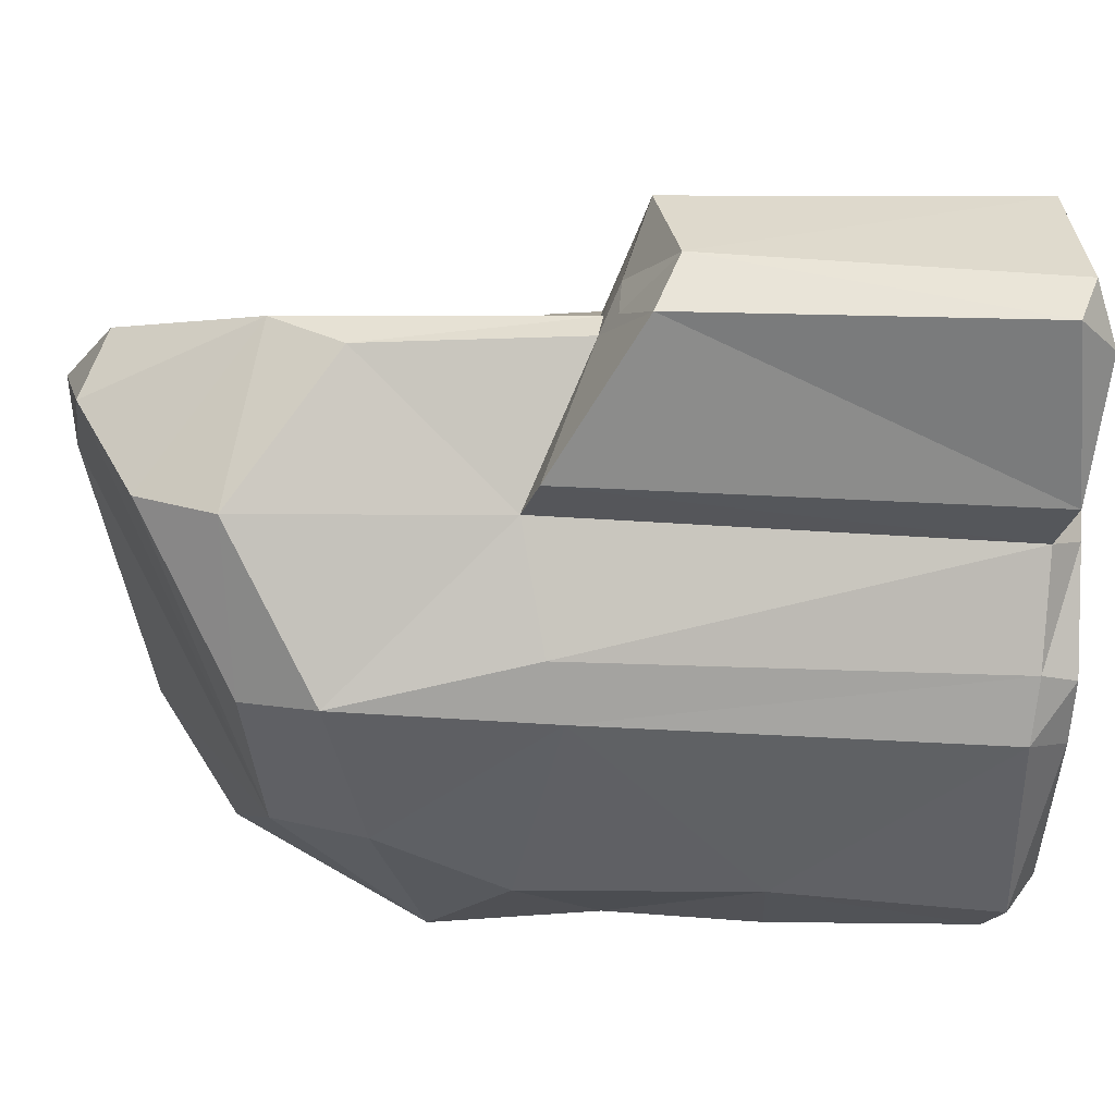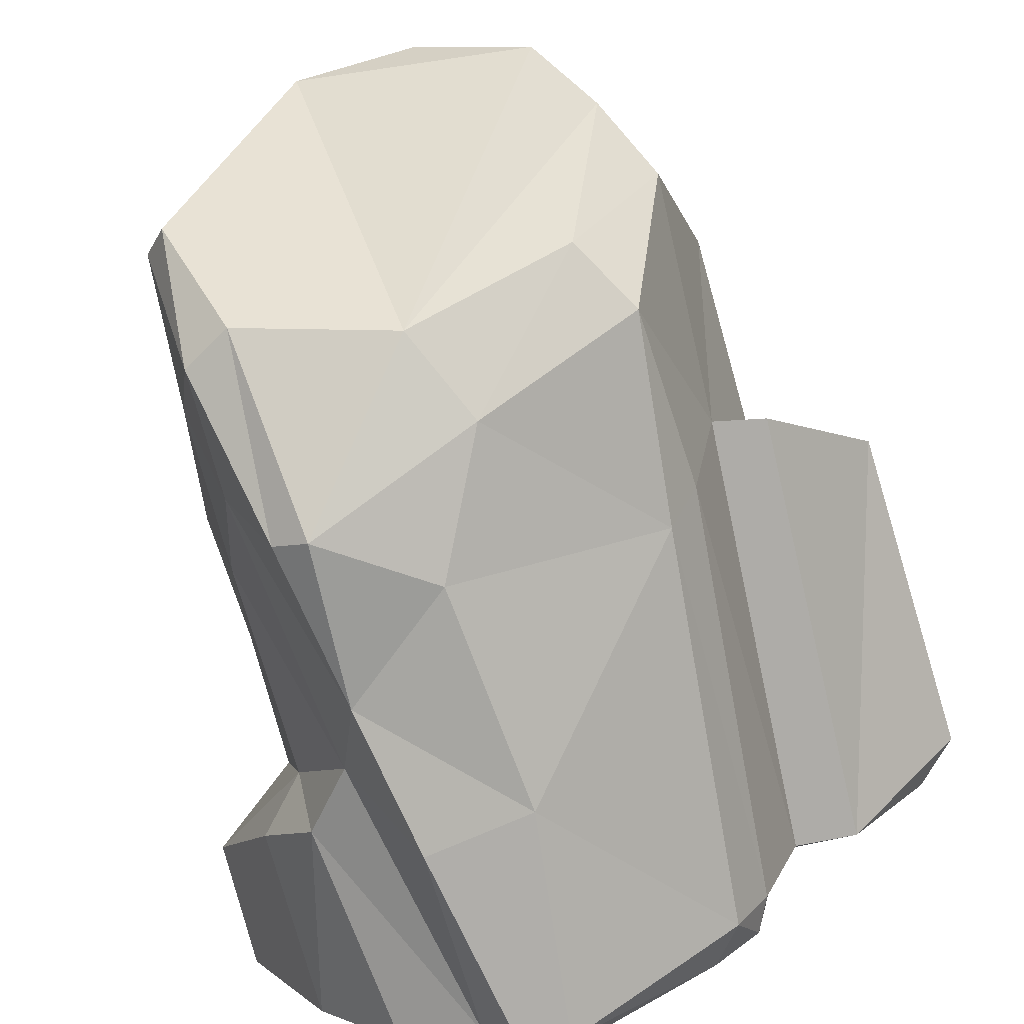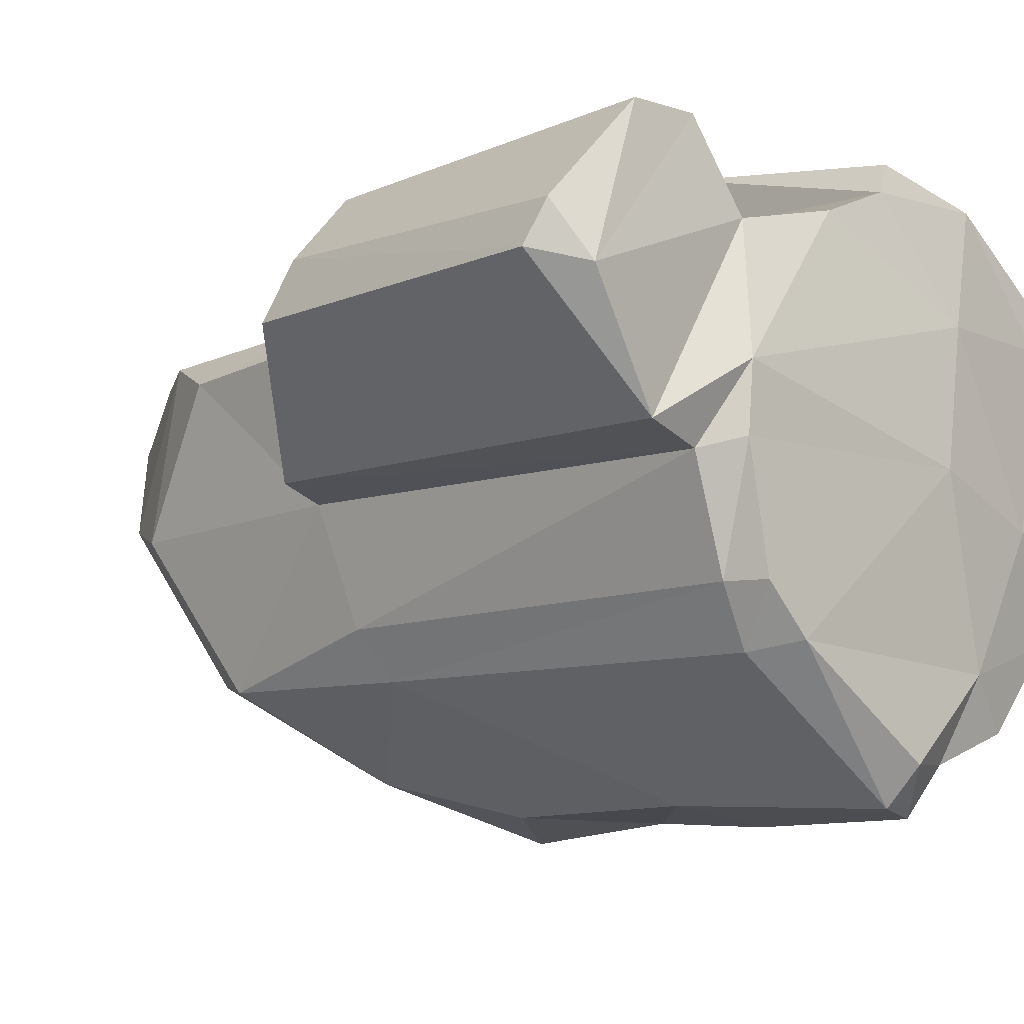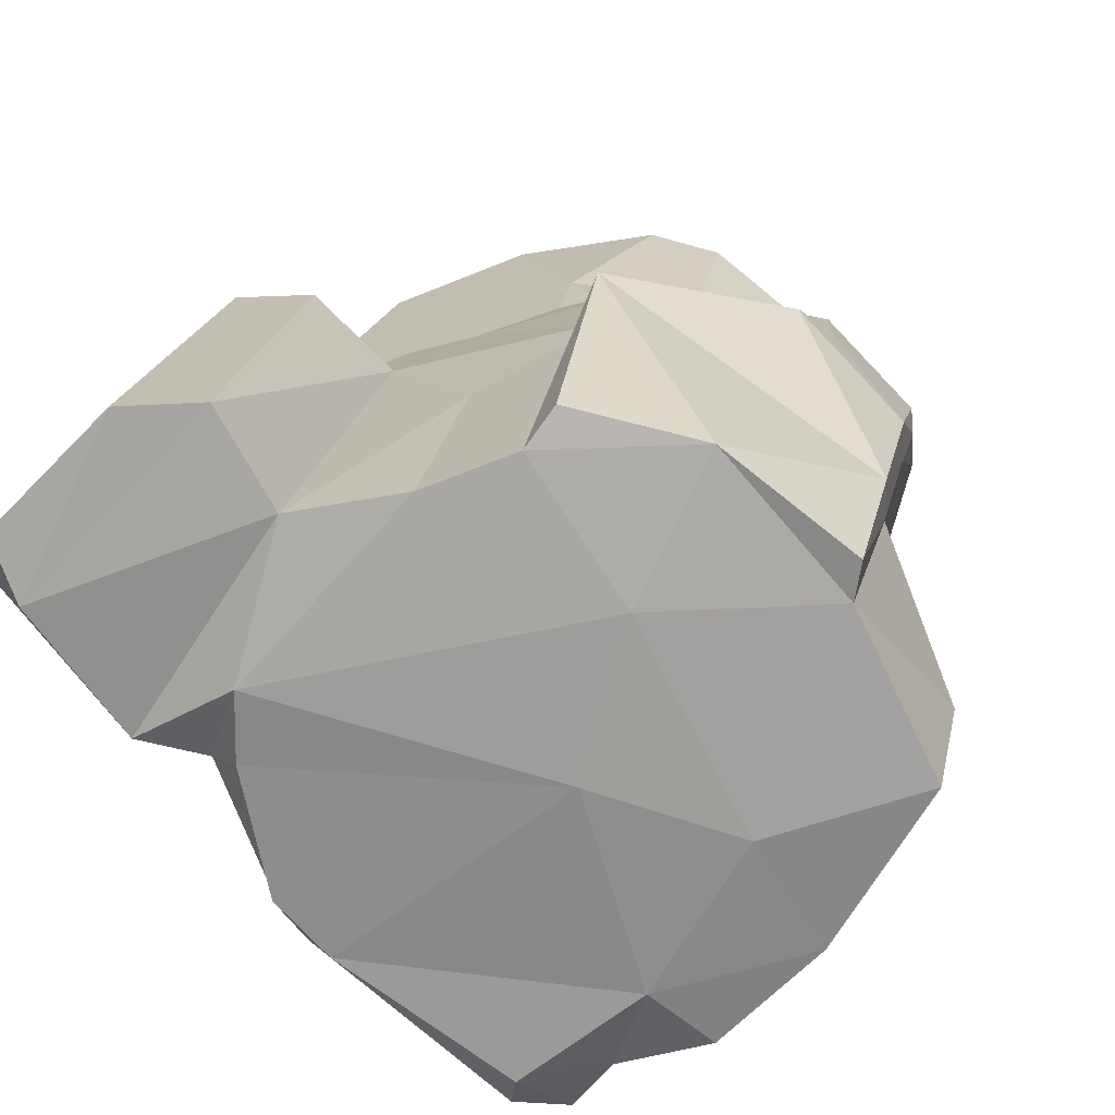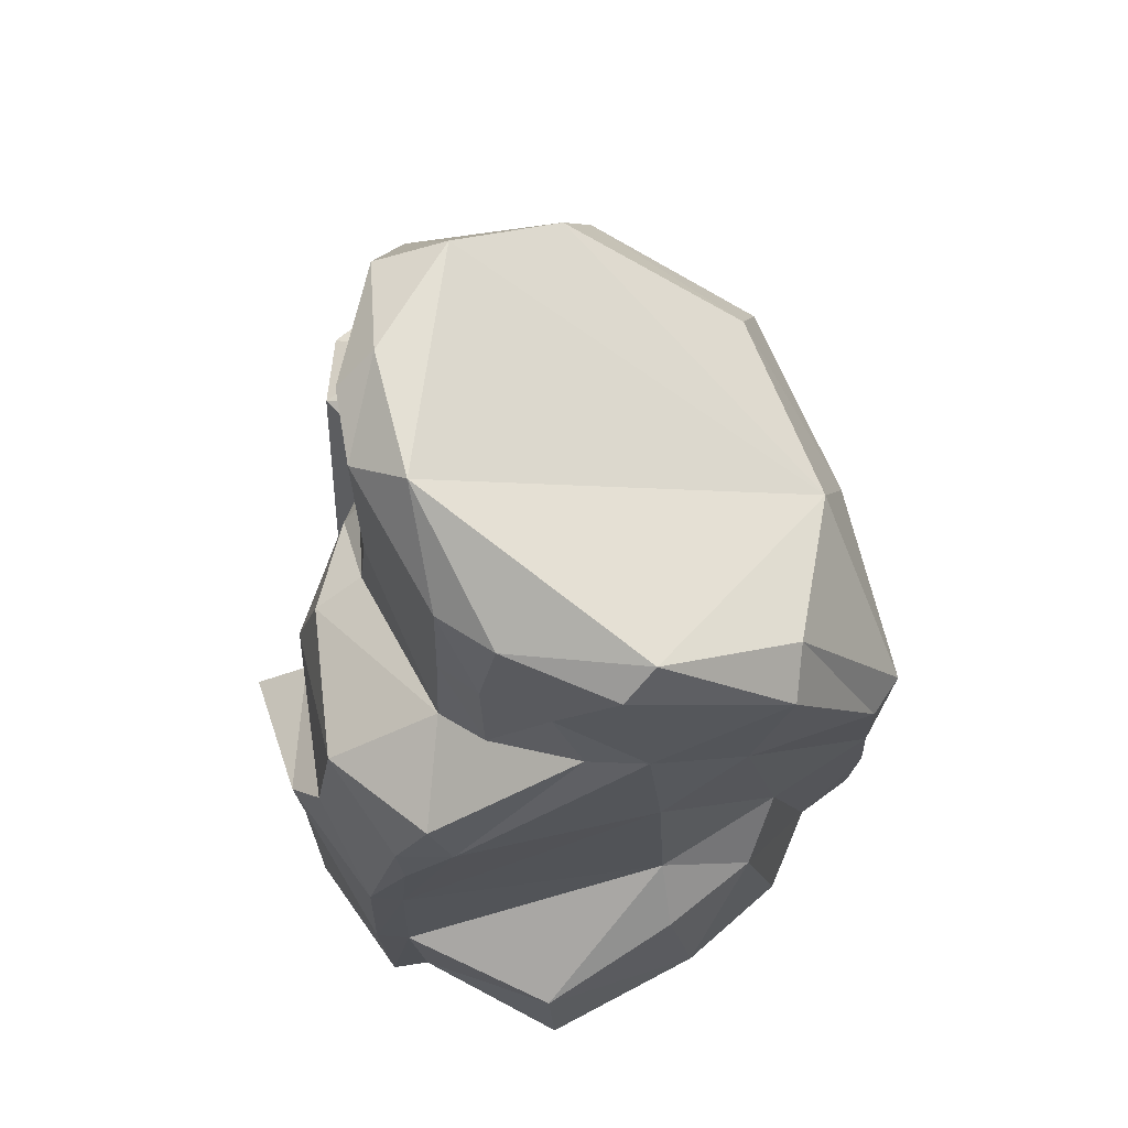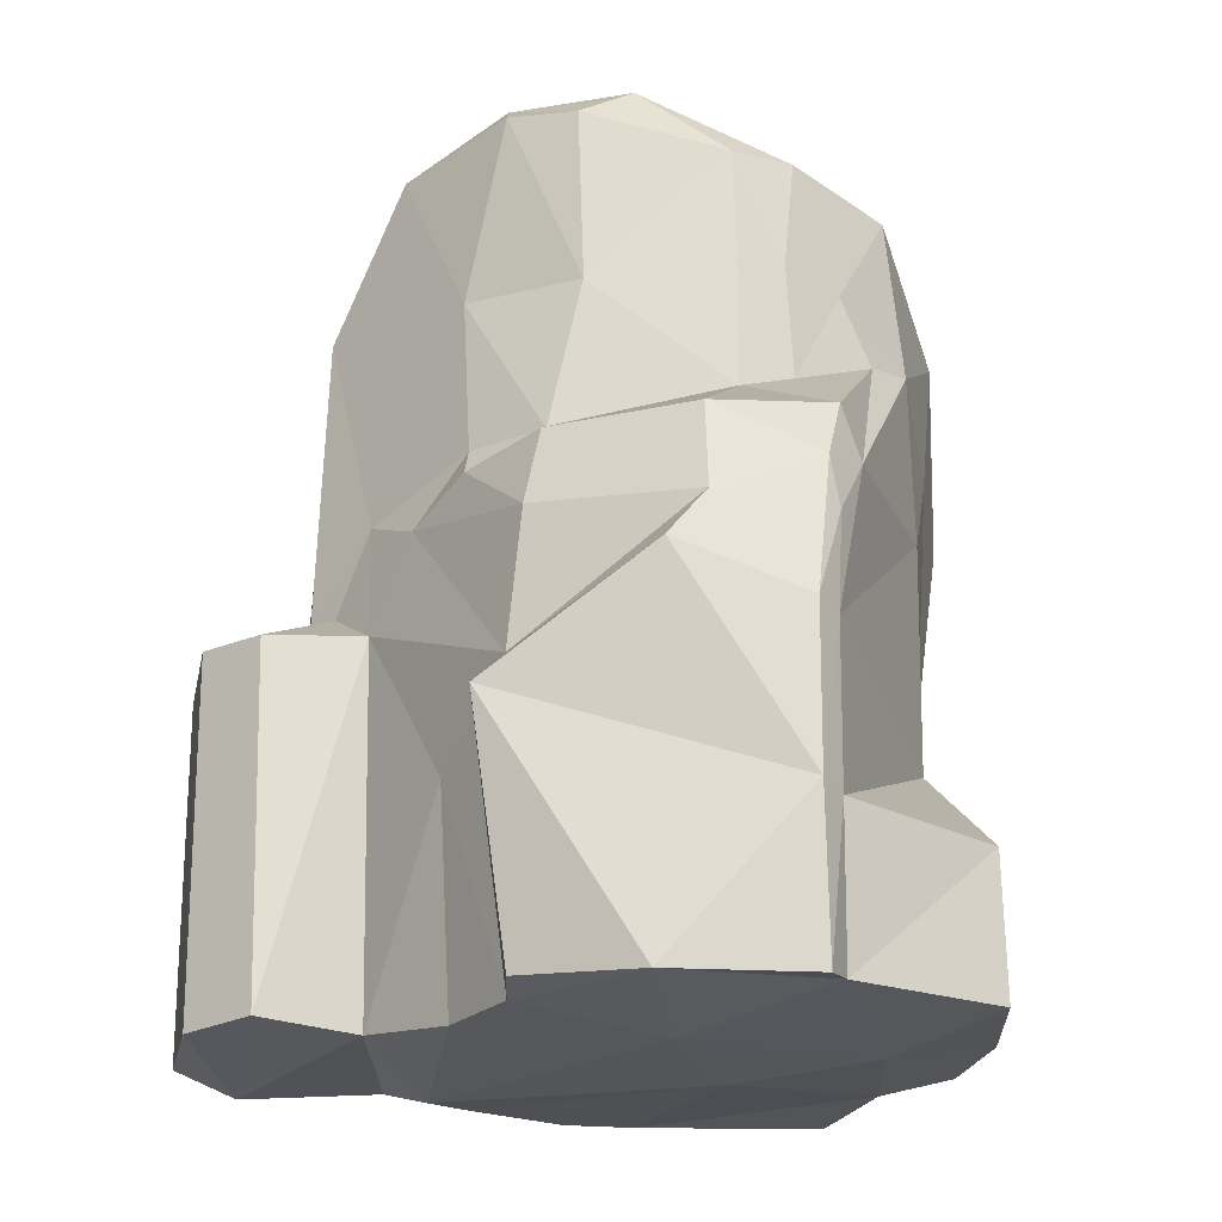
<metadata>
{"format":"obj","ext":"obj","renderer":"f3d","projection":"perspective","resolution":1024,"background":"white","views":[{"elev":-13.8,"azim":-94.0,"up":"+Z"},{"elev":-72.6,"azim":-165.7,"up":"+Z"},{"elev":-11.0,"azim":-45.0,"up":"+Z"},{"elev":21.4,"azim":11.9,"up":"+Z"},{"elev":68.1,"azim":90.9,"up":"+Y"},{"elev":-20.0,"azim":32.5,"up":"+Y"}]}
</metadata>
<code>
o Rock_3
v 0.02009 3.483 0.794
v 0.5394 3.483 0.6512
v -0.4934 3.389 0.5383
v 0.215 2.642 -0.9487
v -0.7137 3.149 0.1066
v -0.4931 2.753 -0.6238
v 1.129 3.148 -0.2671
v 0.8928 2.798 -0.8332
v -0.4625 3.271 0.8414
v 0.7512 2.001 -1.296
v 0.908 1.994 -1.194
v 1.24 3.039 -0.1454
v 1.104 2.673 -0.8161
v 1.084 3.143 0.3251
v 0.4218 3.324 0.8849
v 0.9398 3.14 0.5583
v 0.1163 3.357 0.9427
v -0.8788 2.662 0.7631
v -0.8897 2.819 -0.004606
v -0.9988 2.363 0.6247
v -0.6818 2.439 -0.6893
v 0.01945 2.248 -1.056
v -0.8657 1.715 0.01994
v -1.024 1.437 0.6663
v -0.932 1.41 0.7735
v -0.5978 1.766 0.8256
v -0.7826 1.417 0.8027
v -0.09241 2.589 0.922
v -0.04705 1.936 0.9348
v 0.4453 2.577 0.8775
v 0.3175 1.946 0.9397
v 0.9569 2.645 0.5685
v 0.9686 2.103 0.5876
v 1.079 2.671 0.4005
v 1.104 2.174 0.3896
v -0.3026 1.651 0.9458
v -0.5278 1.272 0.9093
v 0.007041 1.8 1.039
v 0.4274 1.851 1.136
v 1.086 1.84 1.051
v 1.42 1.906 0.6261
v 1.239 2.338 -0.008654
v -0.8281 1.249 1.203
v -1.1 1.656 0.0683
v -1.538 1.286 0.5909
v -1.162 1.373 0.7043
v -1.476 1.175 0.8389
v -1.056 1.351 0.8695
v -1.144 1.245 1.175
v -0.7867 -0.2896 -0.03706
v -1.065 -0.3327 0.02425
v -1.612 -0.2214 0.5676
v -1.562 -0.2985 0.7459
v -1.093 -0.2892 1.232
v -0.7423 -0.2632 1.264
v -0.5065 -0.3006 0.8975
v -0.7364 1.61 -0.5025
v -0.6146 -0.2689 -0.5069
v -0.6023 1.53 -0.7155
v -0.4719 -0.2473 -0.754
v 0.2974 1.678 -1.219
v 0.7805 1.281 -1.239
v 0.189 0.6763 -1.229
v 0.2852 -0.309 -1.291
v 0.4163 1.513 1.235
v 1.14 1.459 1.118
v 0.3648 0.9367 1.26
v 1.444 1.648 0.7695
v 1.454 1.687 0.5243
v 1.47 1.429 0.7404
v 1.26 2.386 -0.2649
v 1.04 1.253 1.258
v 0.3771 0.7548 1.497
v 1.464 1.051 0.9136
v 1.468 1.017 0.7718
v 1.469 0.3798 0.9288
v 1.47 0.3458 0.7859
v 0.3411 -0.3191 1.19
v 0.4427 -0.2731 1.341
v 0.9728 -0.2911 1.248
v -0.05643 0.5801 1.062
v -0.02229 -0.3397 1.028
v 1.169 2.617 0.1212
v 1.125 2.082 -0.6712
v 0.6584 0.6232 -1.295
v 0.4955 -0.2487 -1.315
v 0.9365 0.9004 -0.8652
v 0.6517 -0.298 -1.097
v 1.249 1.686 -0.3294
v 1.217 0.7377 -0.3705
v 1.164 0.6192 -0.7666
v 1.022 -0.3256 -0.9475
v 1.43 0.5054 -0.4168
v 1.75 0.269 0.1345
v 1.392 -0.3062 -0.5451
v 1.753 -0.3124 0.1094
v 1.436 -0.2895 0.7313
v 1.462 -0.2979 0.889
v -1.423 -0.3934 0.5173
v -0.3351 -0.4291 -0.7106
v 0.3315 -0.4362 -1.128
v -0.5422 -0.4285 -0.5083
v -0.6508 -0.435 0.009535
v -0.6405 -0.45 0.3011
v 0.7217 -0.4071 0.684
v 1.144 -0.3979 -0.1128
v 0.5585 -0.4606 0.05809
v 0.7897 -0.4044 -0.7368
f 2 3 1
f 4 5 3
f 4 7 8
f 9 1 3
f 8 10 4
f 7 13 8
f 14 7 2
f 2 16 14
f 15 1 17
f 18 3 5
f 18 19 20
f 19 6 21
f 22 6 4
f 20 23 24
f 20 25 18
f 25 26 18
f 26 28 18
f 9 28 17
f 28 31 30
f 17 30 15
f 30 33 32
f 30 16 15
f 16 34 14
f 35 32 33
f 26 37 36
f 29 36 38
f 31 38 39
f 33 39 40
f 33 41 35
f 35 41 42
f 43 27 25
f 24 44 45
f 45 46 24
f 24 48 25
f 43 48 49
f 47 48 46
f 44 50 51
f 45 51 52
f 47 52 53
f 47 54 49
f 43 54 55
f 37 55 56
f 23 21 57
f 50 57 58
f 58 59 60
f 59 21 22
f 22 10 61
f 62 10 11
f 59 61 63
f 60 63 64
f 8 13 11
f 65 39 38
f 65 66 40
f 36 65 38
f 40 68 41
f 68 69 41
f 42 69 71
f 67 72 66
f 66 74 68
f 70 74 75
f 75 76 77
f 76 72 73
f 73 78 79
f 73 80 76
f 56 81 37
f 37 67 36
f 81 78 67
f 35 83 34
f 71 83 42
f 14 83 12
f 13 71 84
f 63 62 85
f 63 86 64
f 85 88 86
f 11 84 62
f 89 71 69
f 69 75 89
f 90 75 77
f 89 87 84
f 62 87 85
f 88 91 92
f 91 90 93
f 94 90 77
f 91 95 92
f 95 94 96
f 97 94 77
f 98 77 76
f 76 80 98
f 99 52 51
f 99 54 53
f 99 56 55
f 64 100 60
f 60 102 58
f 58 103 50
f 56 104 82
f 50 104 51
f 80 78 105
f 80 97 98
f 82 105 78
f 96 106 95
f 106 105 107
f 86 101 64
f 108 88 92
f 95 108 92
f 107 104 103
f 107 102 100
f 106 107 108
f 108 100 101
f 2 4 3
f 4 6 5
f 4 2 7
f 9 17 1
f 8 11 10
f 7 12 13
f 14 12 7
f 2 15 16
f 15 2 1
f 18 9 3
f 18 5 19
f 19 5 6
f 22 21 6
f 20 19 23
f 20 24 25
f 25 27 26
f 26 29 28
f 9 18 28
f 28 29 31
f 17 28 30
f 30 31 33
f 30 32 16
f 16 32 34
f 35 34 32
f 26 27 37
f 29 26 36
f 31 29 38
f 33 31 39
f 33 40 41
f 43 37 27
f 24 23 44
f 45 47 46
f 24 46 48
f 43 25 48
f 47 49 48
f 44 23 50
f 45 44 51
f 47 45 52
f 47 53 54
f 43 49 54
f 37 43 55
f 23 19 21
f 50 23 57
f 58 57 59
f 59 57 21
f 22 4 10
f 62 61 10
f 59 22 61
f 60 59 63
f 65 40 39
f 65 67 66
f 36 67 65
f 40 66 68
f 68 70 69
f 42 41 69
f 67 73 72
f 66 72 74
f 70 68 74
f 75 74 76
f 76 74 72
f 73 67 78
f 73 79 80
f 56 82 81
f 37 81 67
f 81 82 78
f 35 42 83
f 71 12 83
f 14 34 83
f 13 12 71
f 63 61 62
f 63 85 86
f 85 87 88
f 11 13 84
f 89 84 71
f 69 70 75
f 90 89 75
f 89 90 87
f 62 84 87
f 88 87 91
f 91 87 90
f 94 93 90
f 91 93 95
f 95 93 94
f 97 96 94
f 98 97 77
f 99 53 52
f 99 55 54
f 99 51 56
f 64 101 100
f 60 100 102
f 58 102 103
f 56 51 104
f 50 103 104
f 80 79 78
f 80 105 97
f 82 104 105
f 96 97 106
f 106 97 105
f 86 88 101
f 108 101 88
f 95 106 108
f 107 105 104
f 107 103 102
f 108 107 100

</code>
